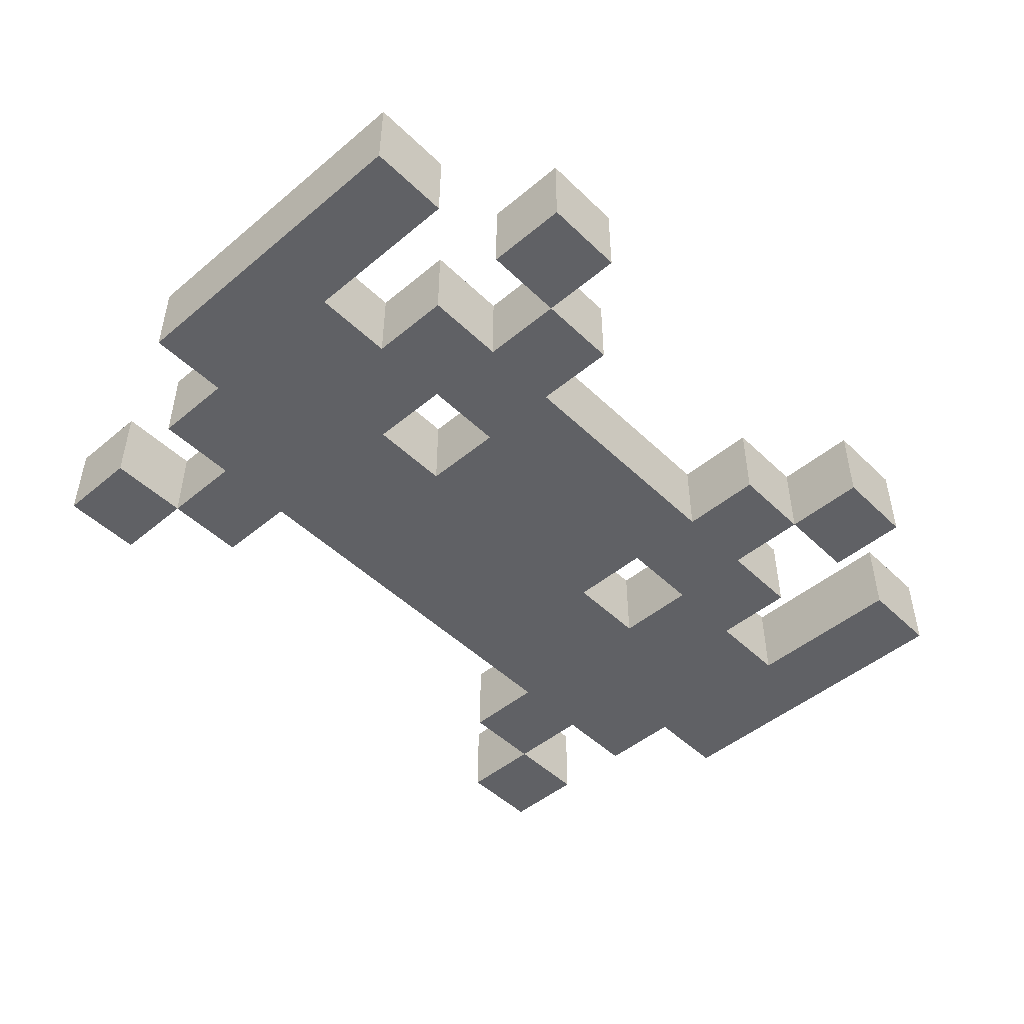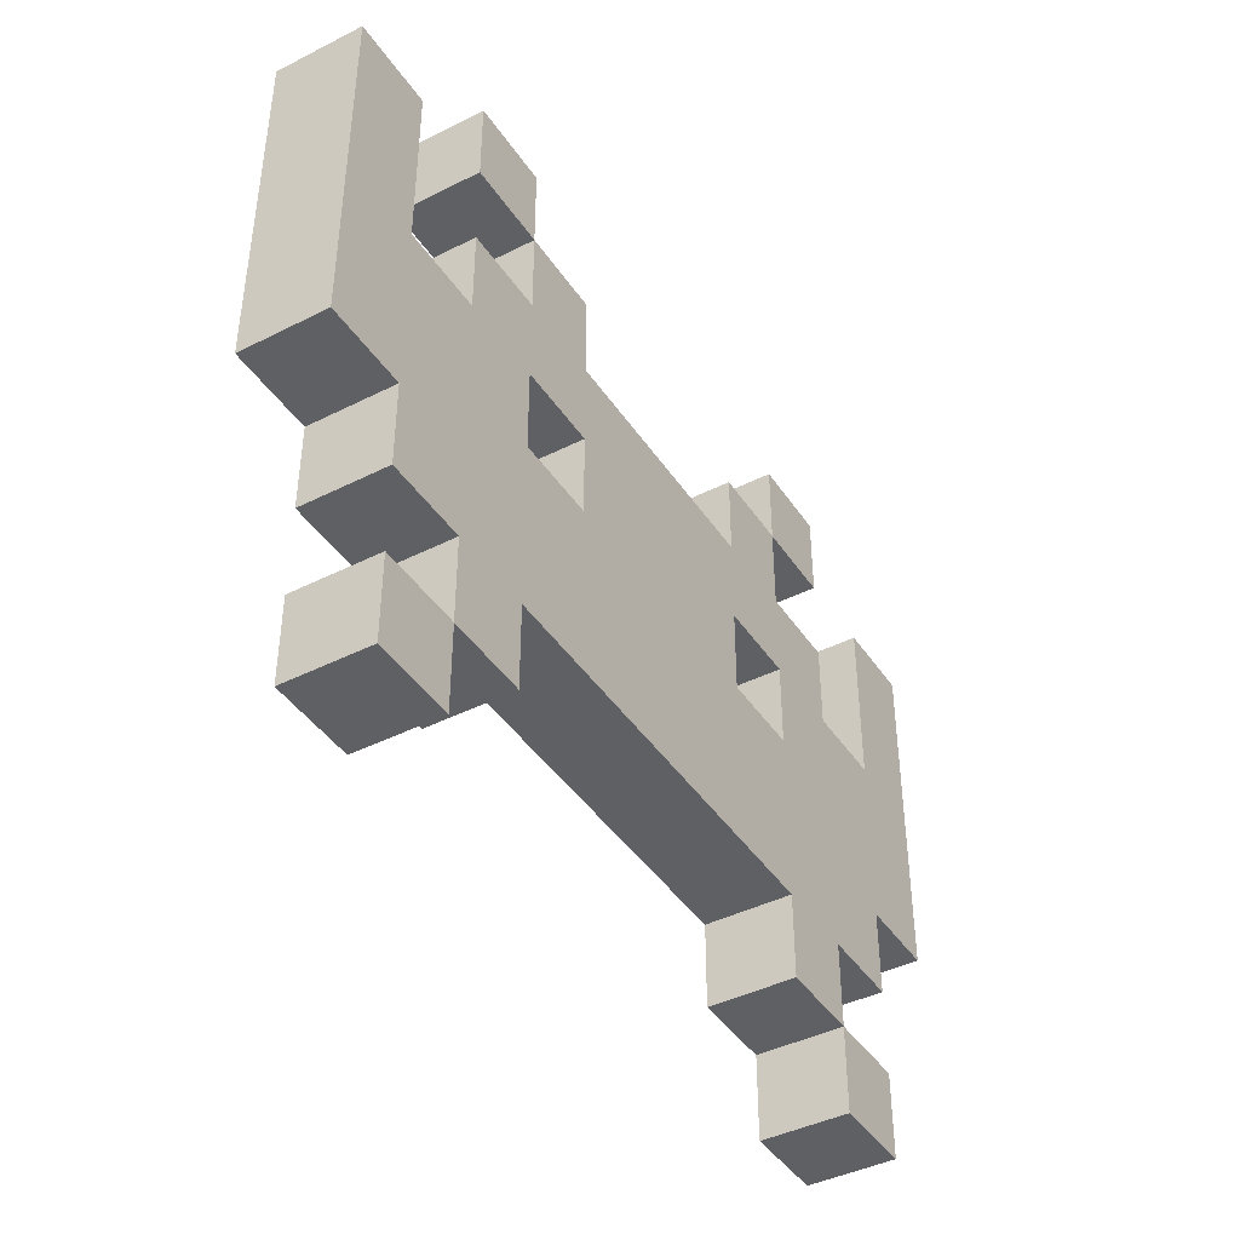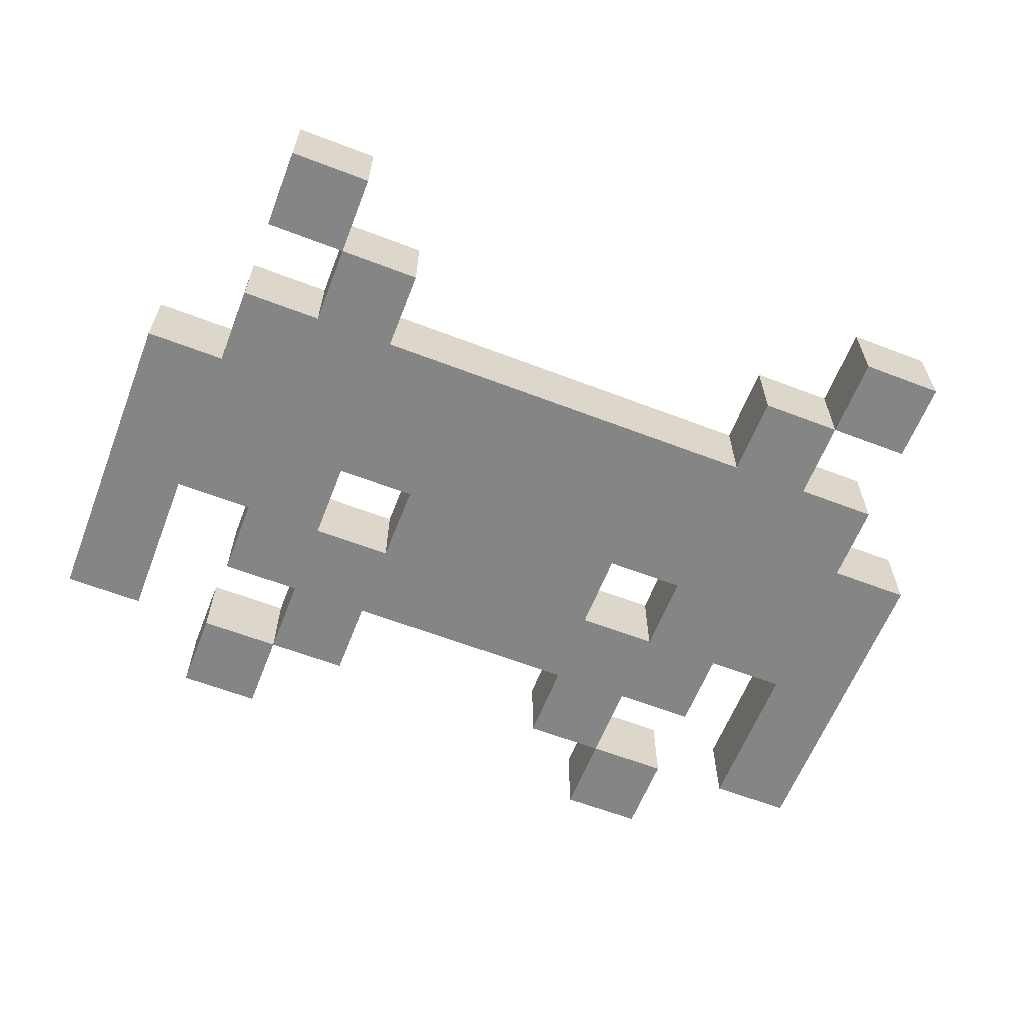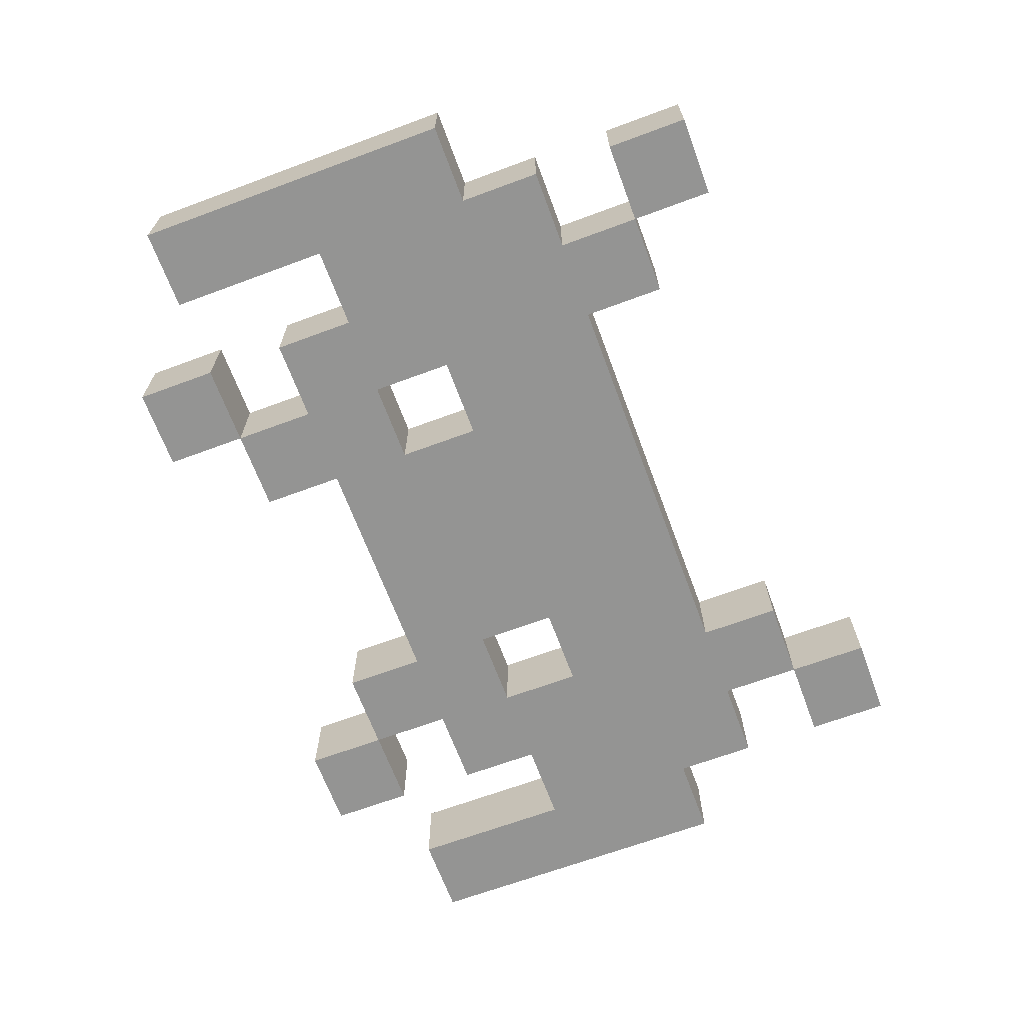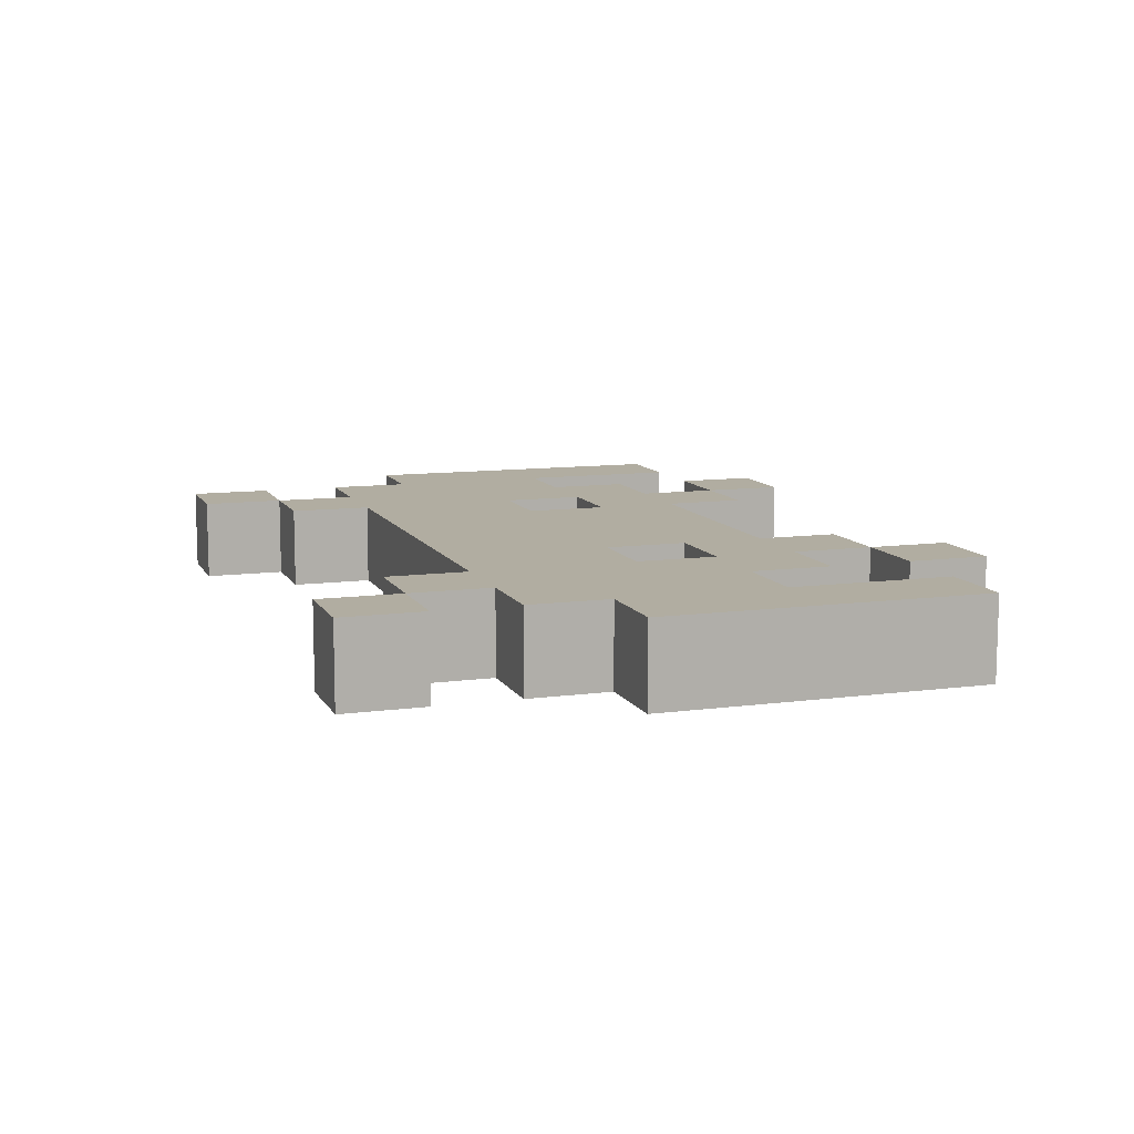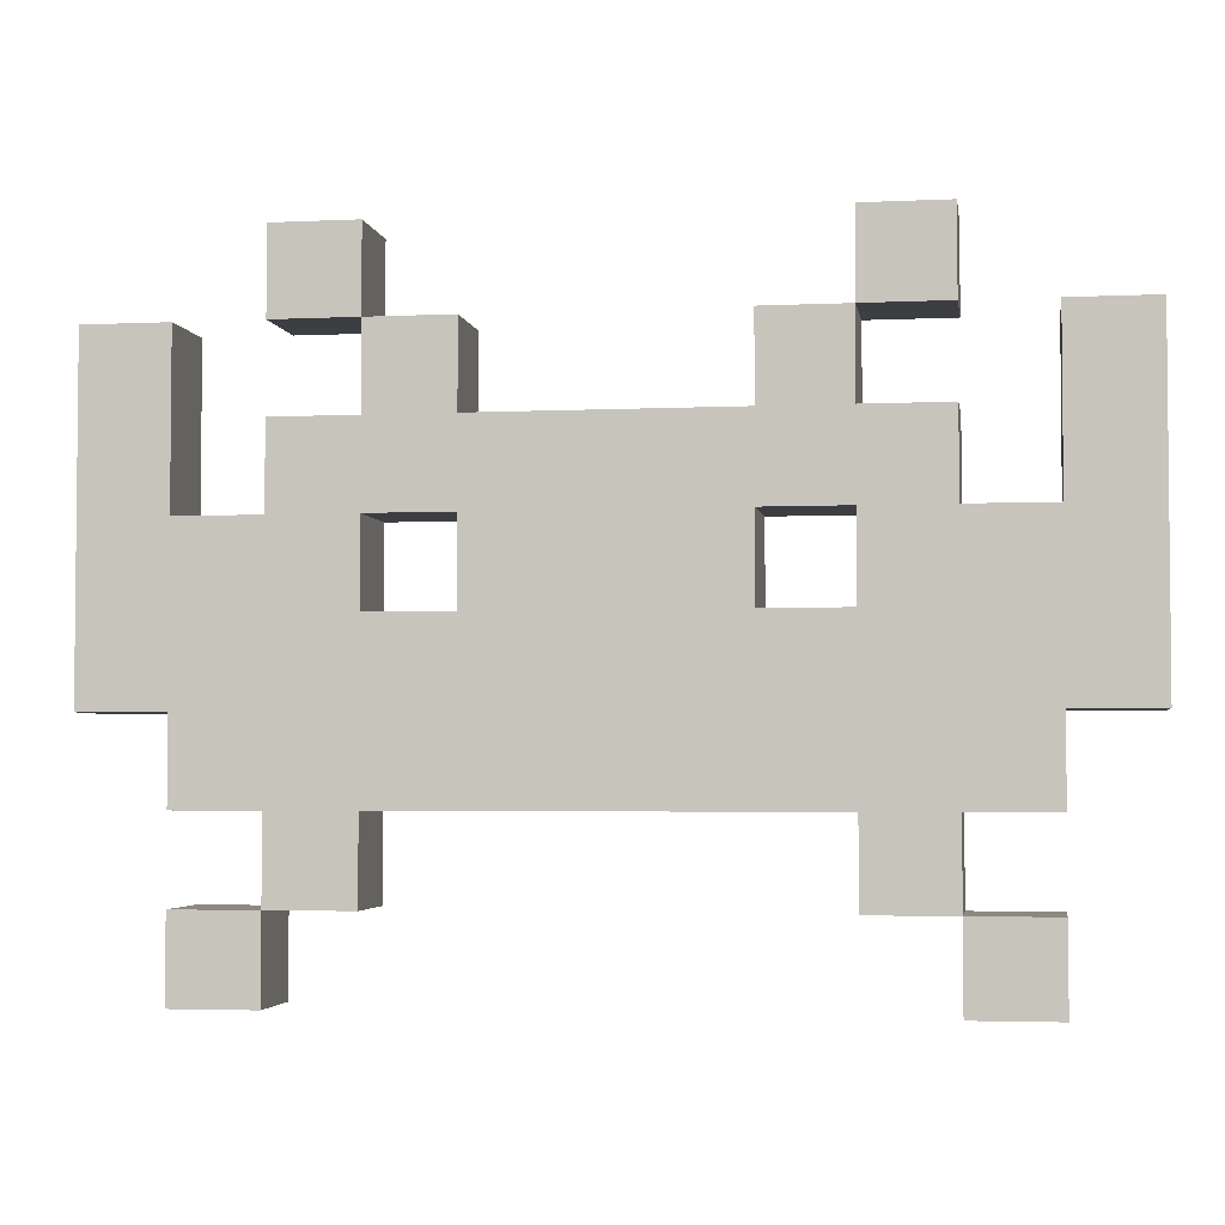
<metadata>
{"format":"obj","ext":"obj","renderer":"f3d","projection":"perspective","resolution":1024,"background":"white","views":[{"elev":-48.0,"azim":133.0,"up":"+Z"},{"elev":-42.4,"azim":121.1,"up":"+Y"},{"elev":-61.7,"azim":-21.3,"up":"+Z"},{"elev":-67.0,"azim":-69.6,"up":"+Z"},{"elev":10.4,"azim":71.3,"up":"+Z"},{"elev":-3.5,"azim":-171.0,"up":"+Y"}]}
</metadata>
<code>
o Pos_1.2_Plane.065
v -3 2 -1
v -1 2 -1
v -1 4 -1
v -9 -8 -1
v -7 -8 -1
v -9 -6 -1
v -3 -2 -1
v -5 -0 -1
v -3 -0 -1
v 1 -0 -1
v -1 -0 -1
v -1 -2 -1
v 3 -0 -1
v 3 -2 -1
v 5 -2 -1
v 5 -0 -1
v -3 4 -1
v -9 6 1
v -11 6 1
v 1 4 -1
v 1 2 -1
v -9 4 1
v -9 0 1
v -11 0 1
v 3 2 -1
v -9 -2 1
v 3 4 -1
v -11 -2 1
v 9 4 1
v 7 2 -1
v 11 2 1
v 7 4 -1
v -7 2 -1
v 9 2 1
v -7 4 -1
v 11 -2 1
v 9 -2 1
v 11 0 1
v 5 2 -1
v 9 -4 1
v -9 -4 1
v 7 -2 -1
v 1 -4 1
v -1 -4 1
v -3 -4 1
v 1 -2 1
v 3 -4 1
v -5 2 -1
v -7 -2 -1
v -5 -2 -1
v 7 -4 1
v -5 -4 1
v -7 -4 1
v 9 -6 1
v 9 -8 1
v 7 -8 1
v 3 6 1
v 5 4 1
v 7 -0 -1
v 9 -0 -1
v -11 4 1
v -9 2 1
v -11 2 1
v -7 -0 -1
v 11 6 1
v 9 6 1
v 11 4 1
v -5 -6 1
v -7 6 -1
v -5 6 -1
v -7 8 -1
v -5 8 -1
v -5 4 -1
v -7 -6 1
v 5 -4 1
v -3 6 -1
v 5 6 -1
v 7 6 -1
v 5 8 -1
v 7 8 -1
v 5 -6 -1
v 7 -6 -1
v 5 -4 -1
v 7 -6 1
v -7 -6 -1
v -5 -6 -1
v 5 -6 1
v 7 8 1
v 5 8 1
v 11 4 -1
v 9 6 -1
v 11 6 -1
v -11 2 -1
v -9 2 -1
v -11 4 -1
v 7 6 1
v 5 6 1
v 5 4 -1
v 3 6 -1
v -3 6 1
v 7 -8 -1
v 9 -8 -1
v -5 4 1
v 9 -6 -1
v -7 -4 -1
v -5 -4 -1
v -5 8 1
v -7 8 1
v -5 6 1
v 7 -4 -1
v -7 6 1
v -7 0 1
v 3 -4 -1
v 9 0 1
v 7 0 1
v -5 -2 1
v -7 -2 1
v -5 2 1
v 1 -2 -1
v 7 -2 1
v 5 2 1
v -7 4 1
v -7 2 1
v 7 4 1
v 7 2 1
v -3 -4 -1
v 3 4 1
v 3 2 1
v -1 -4 -1
v 1 -4 -1
v 1 2 1
v 1 4 1
v -9 -4 -1
v -3 4 1
v 5 0 1
v 5 -2 1
v 3 -2 1
v 9 -4 -1
v 3 0 1
v -1 -2 1
v -1 0 1
v 11 -0 -1
v 1 0 1
v -3 0 1
v 9 -2 -1
v 11 -2 -1
v -5 0 1
v -3 -2 1
v 9 2 -1
v 11 2 -1
v 9 4 -1
v -9 -6 1
v -11 -2 -1
v -9 -2 -1
v -11 -0 -1
v -9 -0 -1
v -7 -8 1
v -9 4 -1
v -11 6 -1
v -9 6 -1
v -9 -8 1
v -1 4 1
v -1 2 1
v -3 2 1
f 85 4 6
f 10 12 11
f 9 50 8
f 21 11 2
f 2 9 1
f 11 7 9
f 13 119 10
f 16 14 13
f 25 10 21
f 17 48 73
f 20 2 3
f 27 21 20
f 98 25 27
f 32 39 98
f 73 33 35
f 19 160 159
f 37 138 145
f 87 83 81
f 30 16 39
f 149 59 30
f 60 42 59
f 64 154 156
f 33 156 94
f 72 69 71
f 76 73 70
f 80 77 79
f 110 81 83
f 106 85 105
f 92 151 91
f 158 93 95
f 77 27 99
f 104 101 82
f 50 105 49
f 42 83 15
f 15 113 14
f 14 130 119
f 12 126 7
f 7 106 50
f 119 129 12
f 49 133 154
f 145 110 42
f 150 60 149
f 142 145 60
f 90 149 151
f 156 153 155
f 160 95 159
f 94 155 93
f 162 164 163
f 74 161 157
f 75 113 83
f 46 44 43
f 141 131 163
f 163 144 141
f 141 148 140
f 18 158 160
f 143 140 46
f 128 143 139
f 134 118 164
f 132 163 131
f 127 131 128
f 58 128 121
f 124 121 125
f 103 123 118
f 135 125 121
f 115 136 120
f 147 123 112
f 147 117 116
f 34 115 114
f 114 120 37
f 112 26 117
f 123 23 112
f 107 111 109
f 100 103 134
f 88 97 96
f 51 87 84
f 52 74 68
f 65 29 67
f 22 63 62
f 97 127 58
f 54 56 55
f 116 53 52
f 120 75 51
f 136 47 75
f 89 80 79
f 97 98 77
f 148 52 45
f 139 16 13
f 137 43 47
f 37 51 40
f 31 114 38
f 38 37 36
f 67 34 31
f 23 28 26
f 18 61 22
f 62 24 23
f 84 81 82
f 47 130 113
f 157 4 5
f 125 149 30
f 121 25 39
f 44 126 129
f 62 33 94
f 123 35 33
f 68 85 86
f 88 78 80
f 144 1 9
f 45 106 126
f 100 17 76
f 132 27 20
f 134 3 17
f 96 77 78
f 139 46 137
f 103 70 73
f 53 133 105
f 51 82 110
f 152 85 6
f 40 110 138
f 54 102 104
f 133 26 154
f 74 105 85
f 66 92 91
f 52 86 106
f 58 32 98
f 48 147 8
f 164 48 1
f 63 95 93
f 29 91 151
f 36 145 146
f 142 36 146
f 122 73 35
f 90 31 150
f 158 62 94
f 111 71 69
f 135 39 16
f 61 159 95
f 109 69 70
f 34 151 149
f 55 101 102
f 31 142 150
f 107 70 72
f 26 153 154
f 109 76 70
f 84 104 82
f 128 13 25
f 33 8 64
f 161 6 4
f 56 82 101
f 28 155 153
f 108 72 71
f 127 99 27
f 147 9 8
f 65 90 92
f 74 5 85
f 97 79 77
f 43 129 130
f 162 20 3
f 32 125 30
f 117 41 53
f 140 45 44
f 24 93 155
f 135 137 136
f 144 116 148
f 8 49 64
f 59 15 16
f 99 97 77
f 3 1 17
f 85 5 4
f 10 119 12
f 9 7 50
f 21 10 11
f 2 11 9
f 11 12 7
f 13 14 119
f 16 15 14
f 25 13 10
f 17 1 48
f 20 21 2
f 27 25 21
f 98 39 25
f 32 30 39
f 73 48 33
f 19 18 160
f 37 40 138
f 87 75 83
f 30 59 16
f 149 60 59
f 60 145 42
f 64 49 154
f 33 64 156
f 72 70 69
f 76 17 73
f 80 78 77
f 110 82 81
f 106 86 85
f 92 90 151
f 158 94 93
f 77 98 27
f 104 102 101
f 50 106 105
f 42 110 83
f 15 83 113
f 14 113 130
f 12 129 126
f 7 126 106
f 119 130 129
f 49 105 133
f 145 138 110
f 150 142 60
f 142 146 145
f 90 150 149
f 156 154 153
f 160 158 95
f 94 156 155
f 162 134 164
f 74 152 161
f 75 47 113
f 46 140 44
f 141 143 131
f 163 164 144
f 141 144 148
f 18 22 158
f 143 141 140
f 128 131 143
f 134 103 118
f 132 162 163
f 127 132 131
f 58 127 128
f 124 58 121
f 103 122 123
f 135 115 125
f 115 135 136
f 147 118 123
f 147 112 117
f 34 125 115
f 114 115 120
f 112 23 26
f 123 62 23
f 107 108 111
f 100 109 103
f 88 89 97
f 51 75 87
f 52 53 74
f 65 66 29
f 22 61 63
f 97 57 127
f 54 84 56
f 116 117 53
f 120 136 75
f 136 137 47
f 89 88 80
f 97 58 98
f 148 116 52
f 139 135 16
f 137 46 43
f 37 120 51
f 31 34 114
f 38 114 37
f 67 29 34
f 23 24 28
f 18 19 61
f 62 63 24
f 84 87 81
f 47 43 130
f 157 161 4
f 125 34 149
f 121 128 25
f 44 45 126
f 62 123 33
f 123 122 35
f 68 74 85
f 88 96 78
f 144 164 1
f 45 52 106
f 100 134 17
f 132 127 27
f 134 162 3
f 96 97 77
f 139 143 46
f 103 109 70
f 53 41 133
f 51 84 82
f 152 74 85
f 40 51 110
f 54 55 102
f 133 41 26
f 74 53 105
f 66 65 92
f 52 68 86
f 58 124 32
f 48 118 147
f 164 118 48
f 63 61 95
f 29 66 91
f 36 37 145
f 142 38 36
f 122 103 73
f 90 67 31
f 158 22 62
f 111 108 71
f 135 121 39
f 61 19 159
f 109 111 69
f 34 29 151
f 55 56 101
f 31 38 142
f 107 109 70
f 26 28 153
f 109 100 76
f 84 54 104
f 128 139 13
f 33 48 8
f 161 152 6
f 56 84 82
f 28 24 155
f 108 107 72
f 127 57 99
f 147 144 9
f 65 67 90
f 74 157 5
f 97 89 79
f 43 44 129
f 162 132 20
f 32 124 125
f 117 26 41
f 140 148 45
f 24 63 93
f 135 139 137
f 144 147 116
f 8 50 49
f 59 42 15
f 99 57 97
f 3 2 1

</code>
